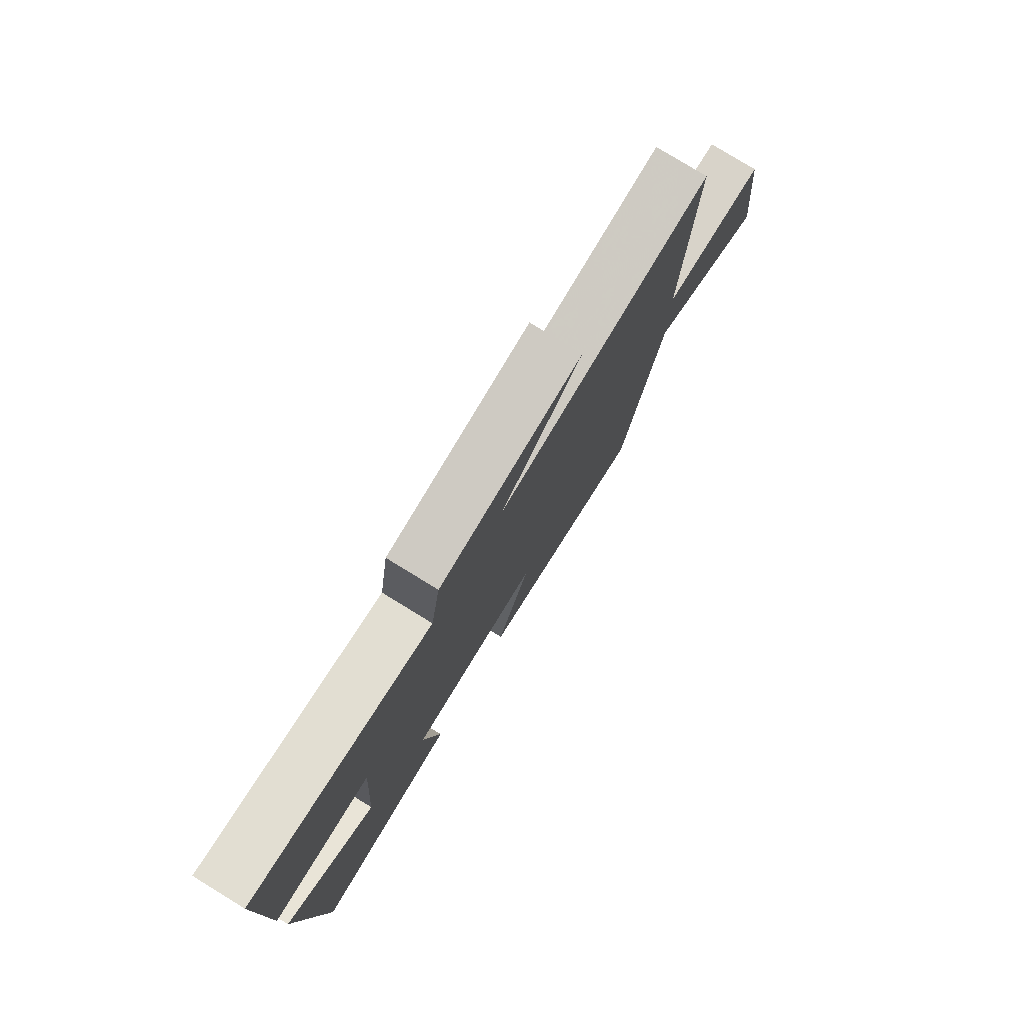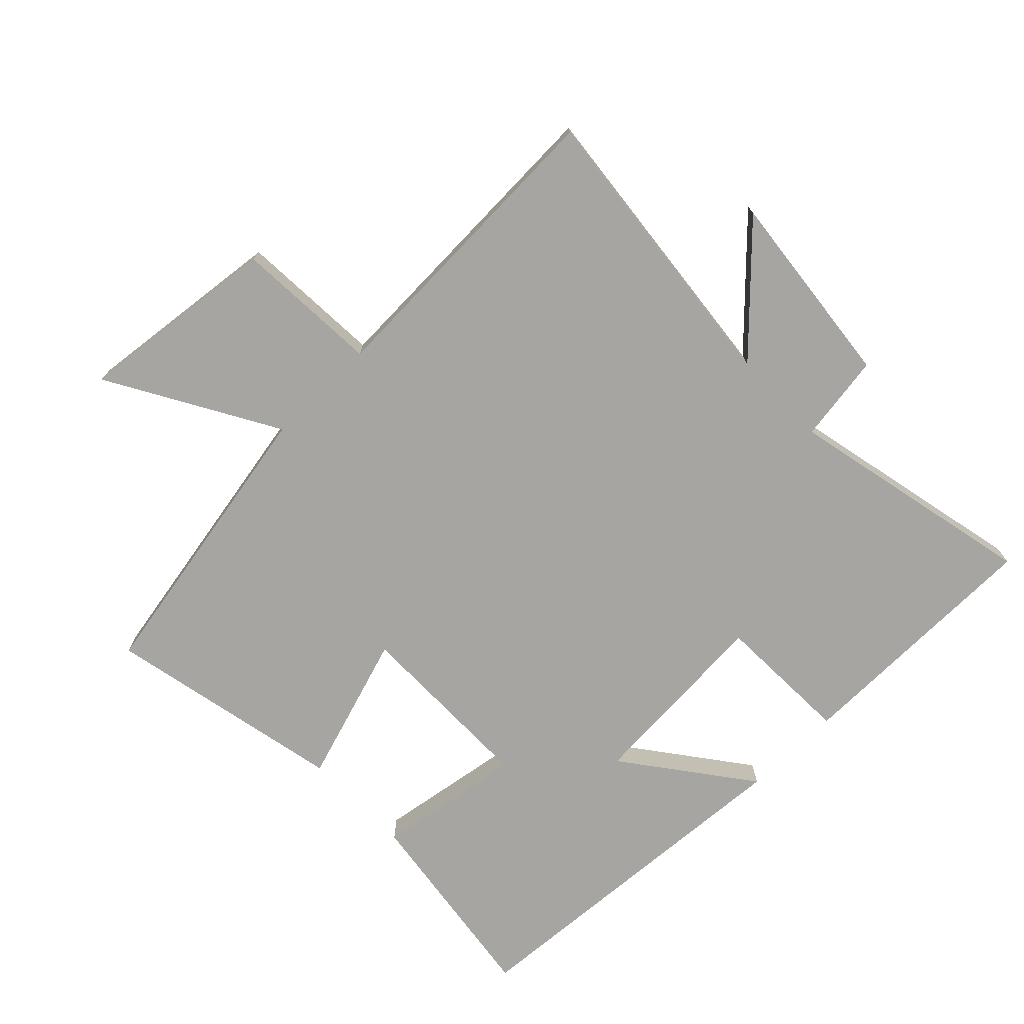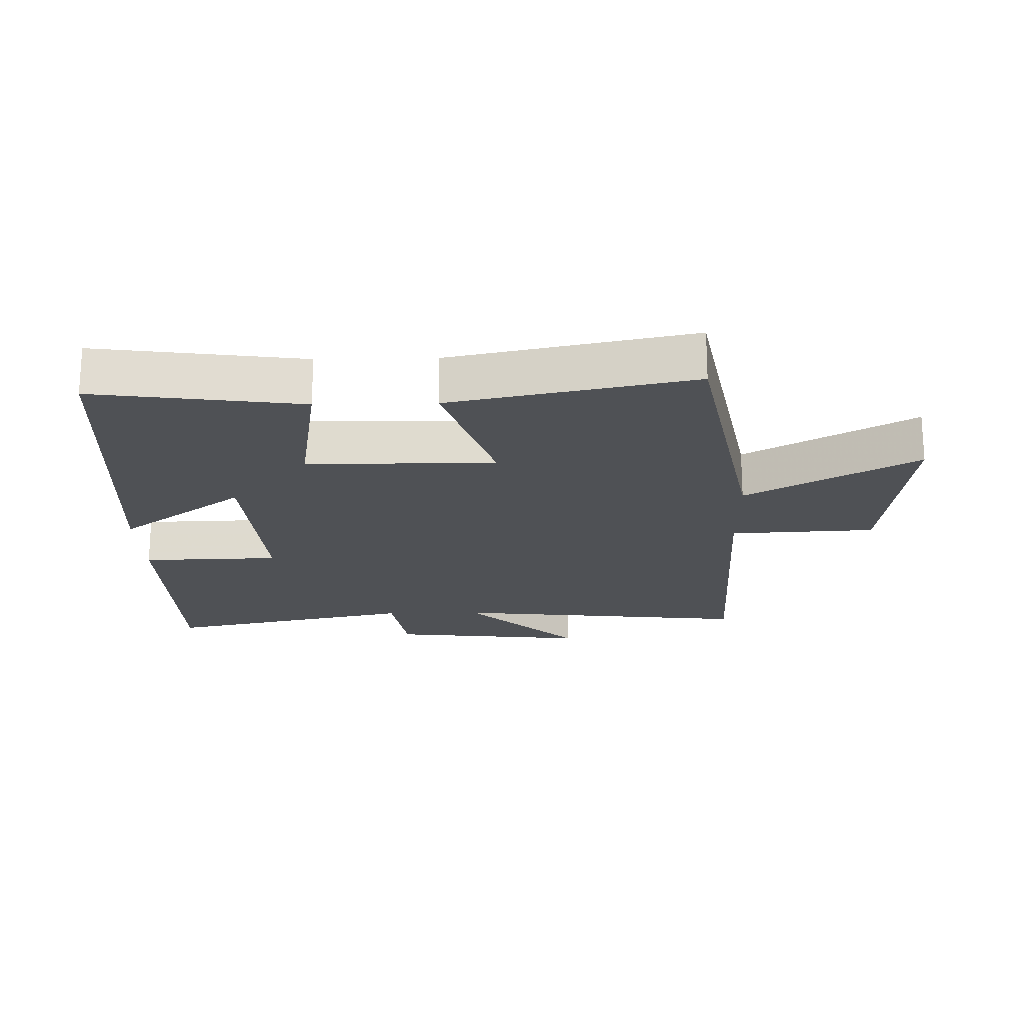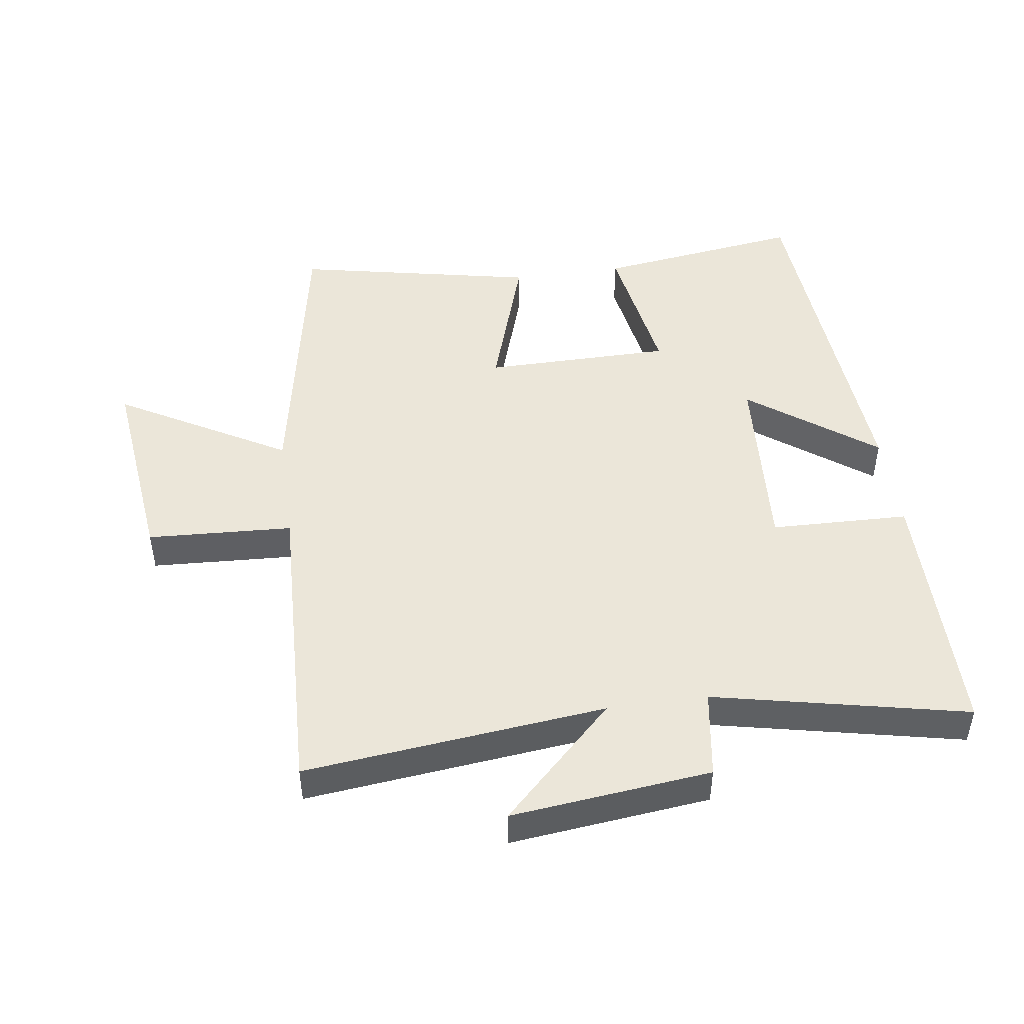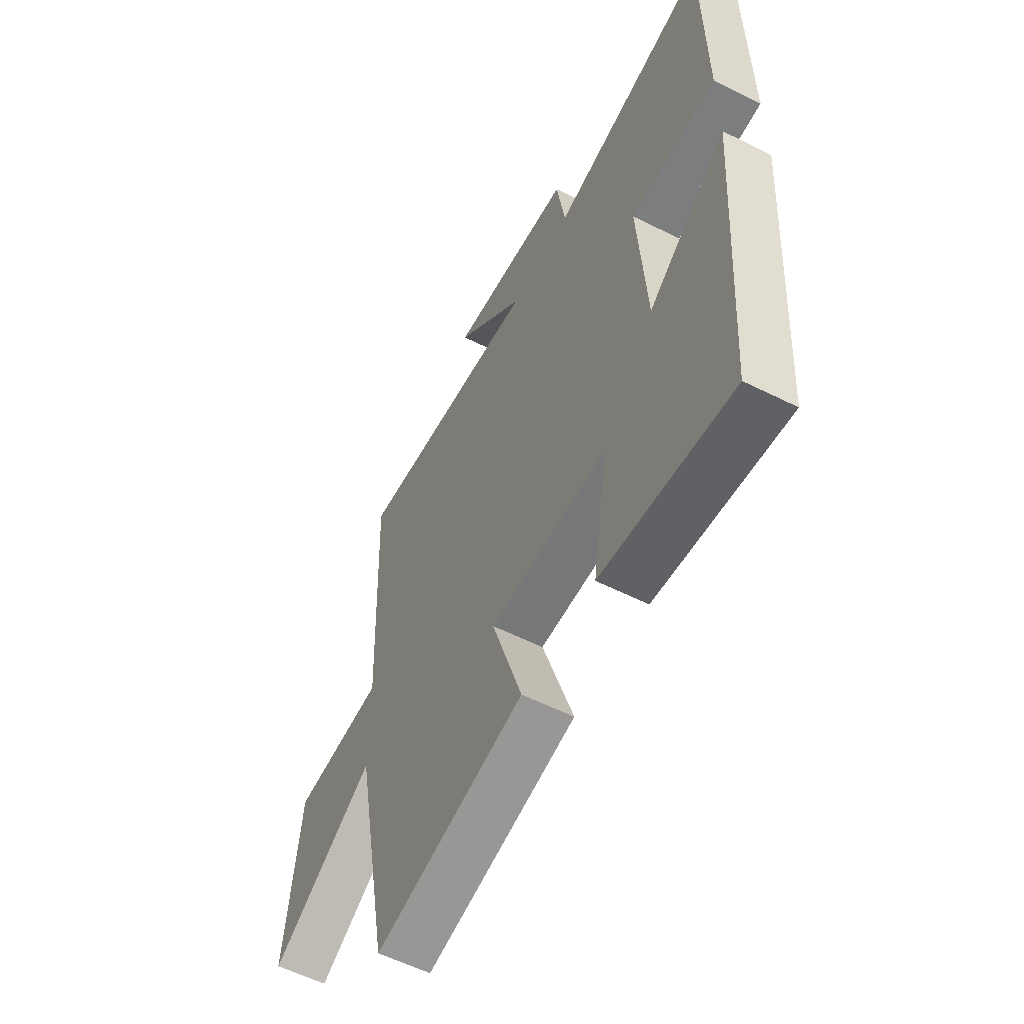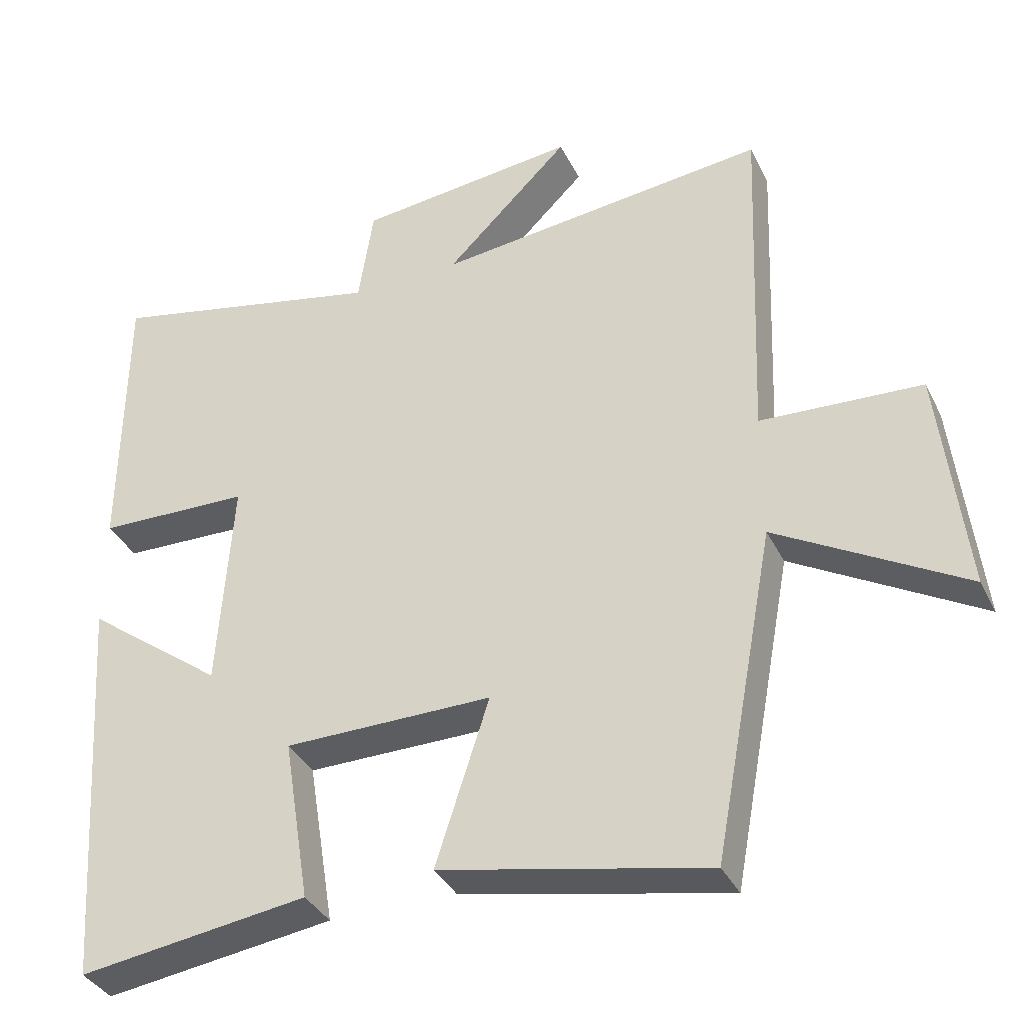
<metadata>
{"format":"obj","ext":"obj","renderer":"f3d","projection":"perspective","resolution":1024,"background":"white","views":[{"elev":79.2,"azim":121.5,"up":"+Z"},{"elev":-73.7,"azim":-45.8,"up":"+Y"},{"elev":-20.0,"azim":-178.7,"up":"+Y"},{"elev":47.2,"azim":-8.1,"up":"+Y"},{"elev":-57.5,"azim":62.5,"up":"+Z"},{"elev":-36.2,"azim":-156.3,"up":"+Z"}]}
</metadata>
<code>
v -0.414 0.07 -0.577
v -0.5 0.07 -0.116
v -0.762 0.07 -0.266
v -0.726 0.07 0.052
v -0.5 0.07 0.064
v -0.519 0.07 0.551
v -0.051 0.07 0.5
v -0.226 0.07 0.672
v 0.084 0.07 0.638
v 0.105 0.07 0.5
v 0.497 0.07 0.585
v 0.5 0.07 0.18
v 0.285 0.07 0.174
v 0.305 0.07 -0.126
v 0.5 0.07 0.02
v 0.461 0.07 -0.545
v 0.14 0.07 -0.5
v 0.177 0.07 -0.269
v -0.115 0.07 -0.267
v -0.04 0.07 -0.5
v -0.414 0 -0.577
v -0.5 0 -0.116
v -0.762 0 -0.266
v -0.726 0 0.052
v -0.5 0 0.064
v -0.519 0 0.551
v -0.051 0 0.5
v -0.226 0 0.672
v 0.084 0 0.638
v 0.105 0 0.5
v 0.497 0 0.585
v 0.5 0 0.18
v 0.285 0 0.174
v 0.305 0 -0.126
v 0.5 0 0.02
v 0.461 0 -0.545
v 0.14 0 -0.5
v 0.177 0 -0.269
v -0.115 0 -0.267
v -0.04 0 -0.5
f 19 20 1 2
f 18 19 2
f 16 17 18
f 15 16 18
f 14 15 18
f 13 14 18 2
f 10 11 12 13
f 10 13 2
f 7 8 9 10
f 7 10 2 3
f 5 6 7
f 5 7 3
f 3 4 5
f 22 21 40 39
f 22 39 38
f 38 37 36
f 38 36 35
f 38 35 34
f 22 38 34 33
f 33 32 31 30
f 22 33 30
f 30 29 28 27
f 23 22 30 27
f 27 26 25
f 23 27 25
f 25 24 23
f 1 21 22 2
f 2 22 23 3
f 3 23 24 4
f 4 24 25 5
f 5 25 26 6
f 6 26 27 7
f 7 27 28 8
f 8 28 29 9
f 9 29 30 10
f 10 30 31 11
f 11 31 32 12
f 12 32 33 13
f 13 33 34 14
f 14 34 35 15
f 15 35 36 16
f 16 36 37 17
f 17 37 38 18
f 18 38 39 19
f 19 39 40 20
f 20 40 21 1

</code>
